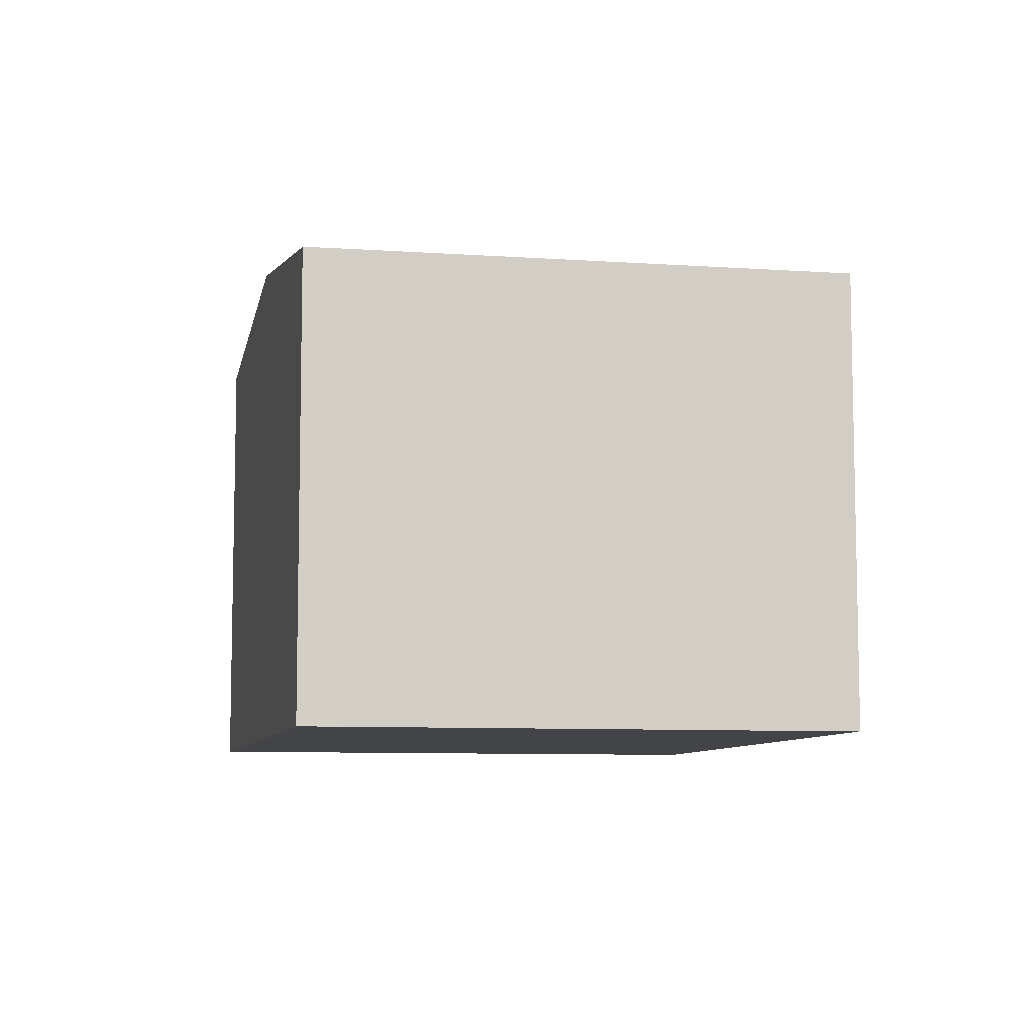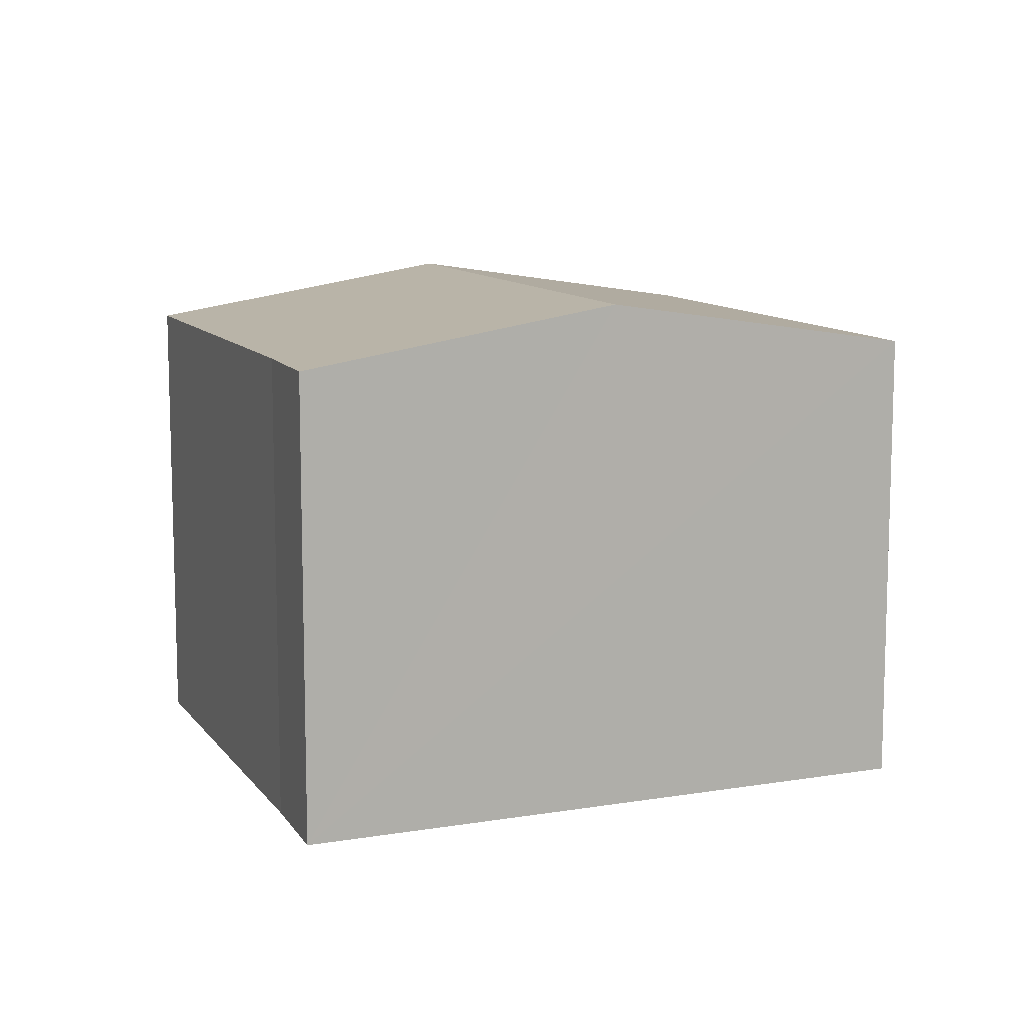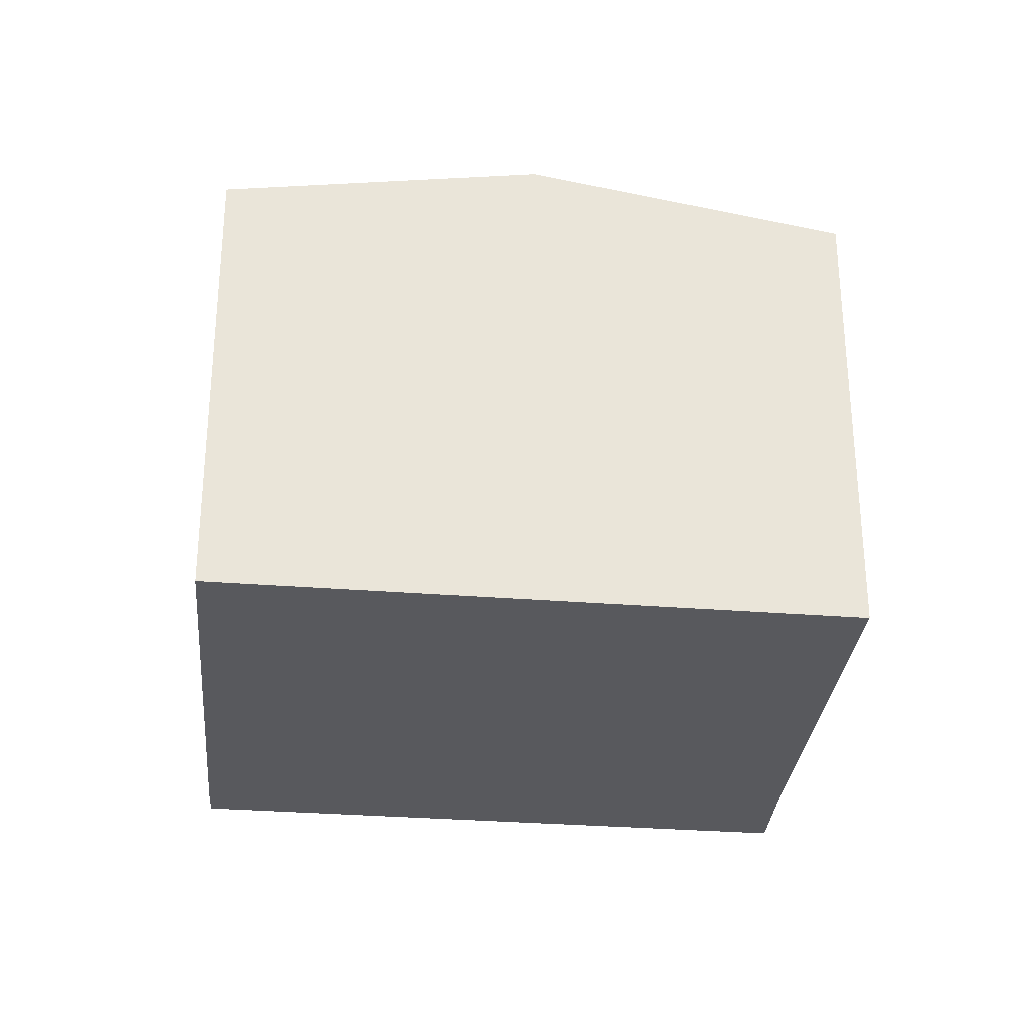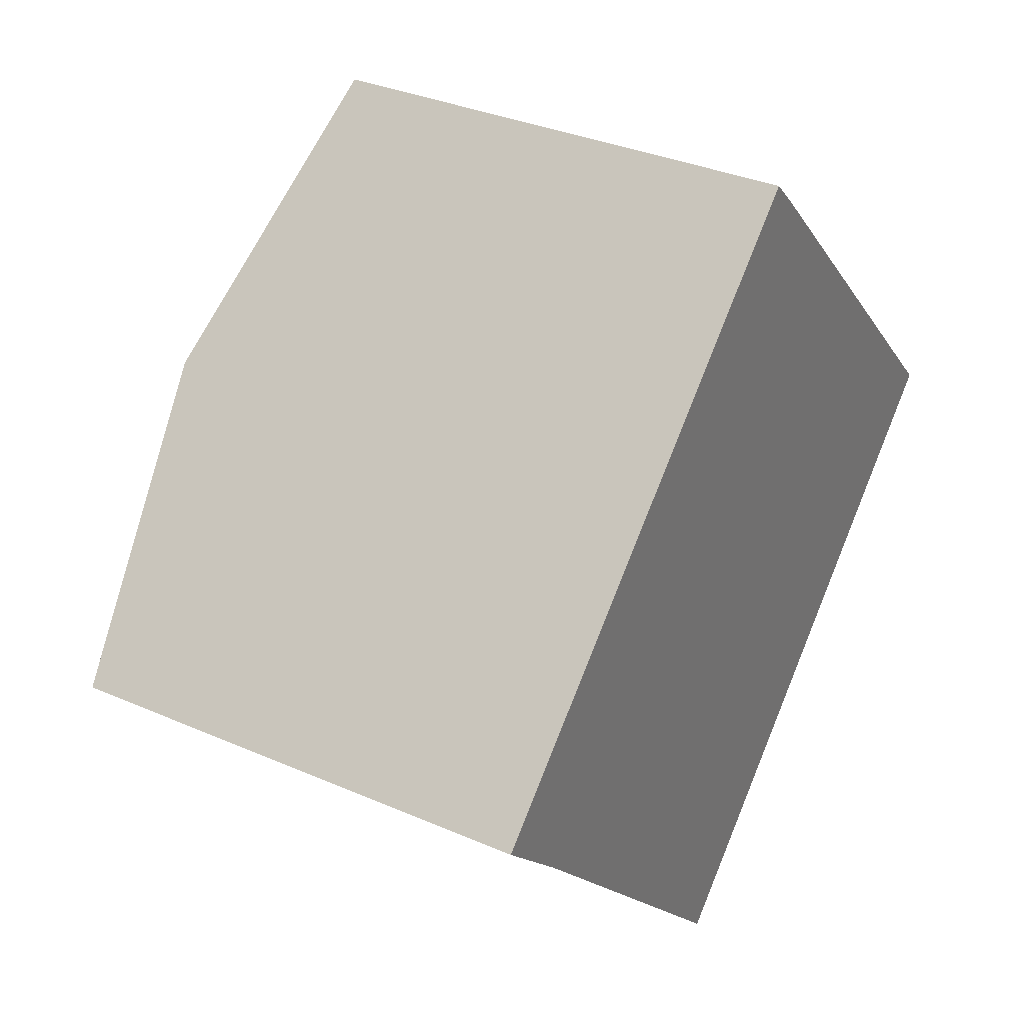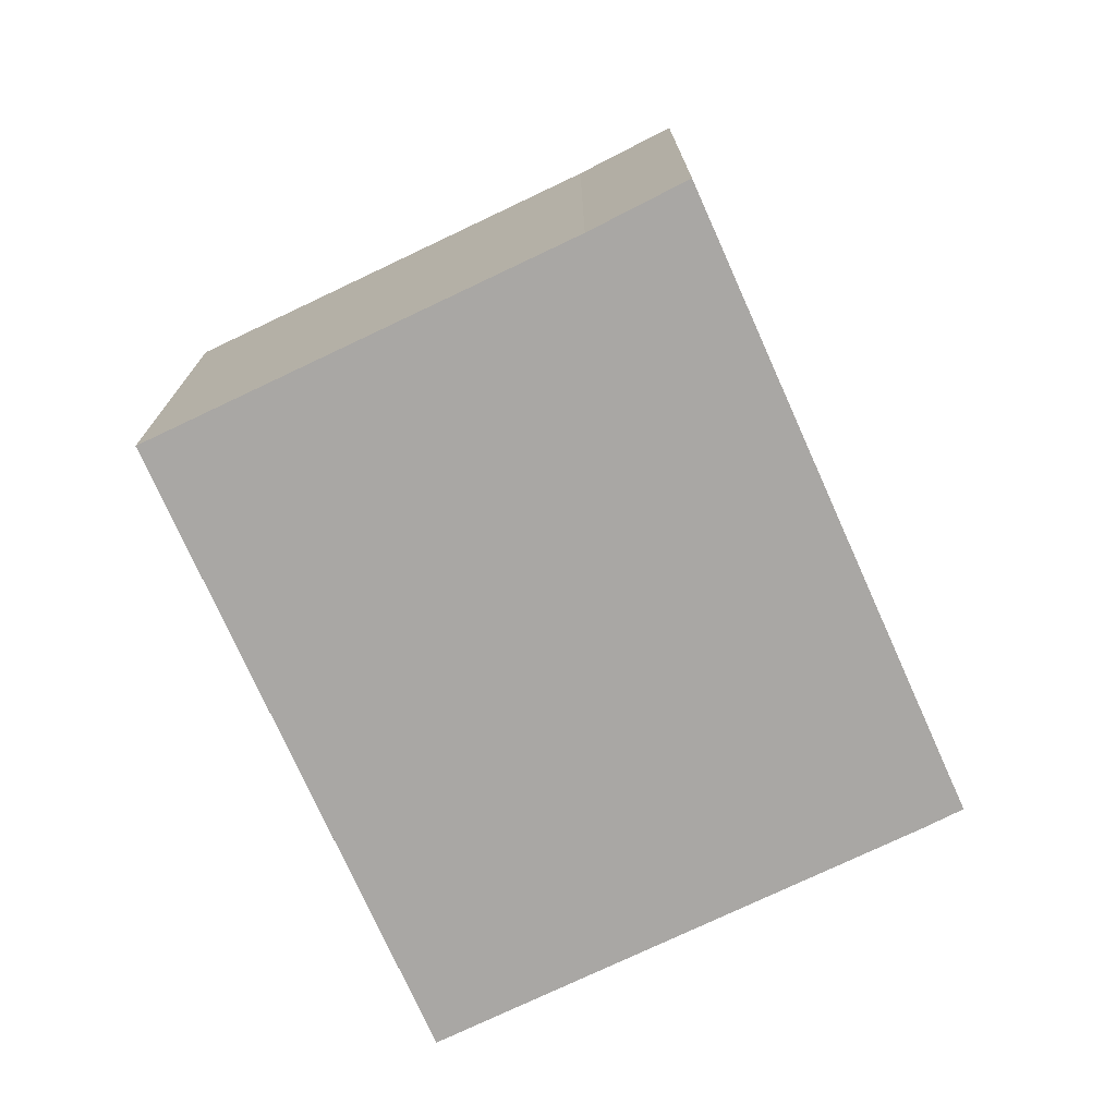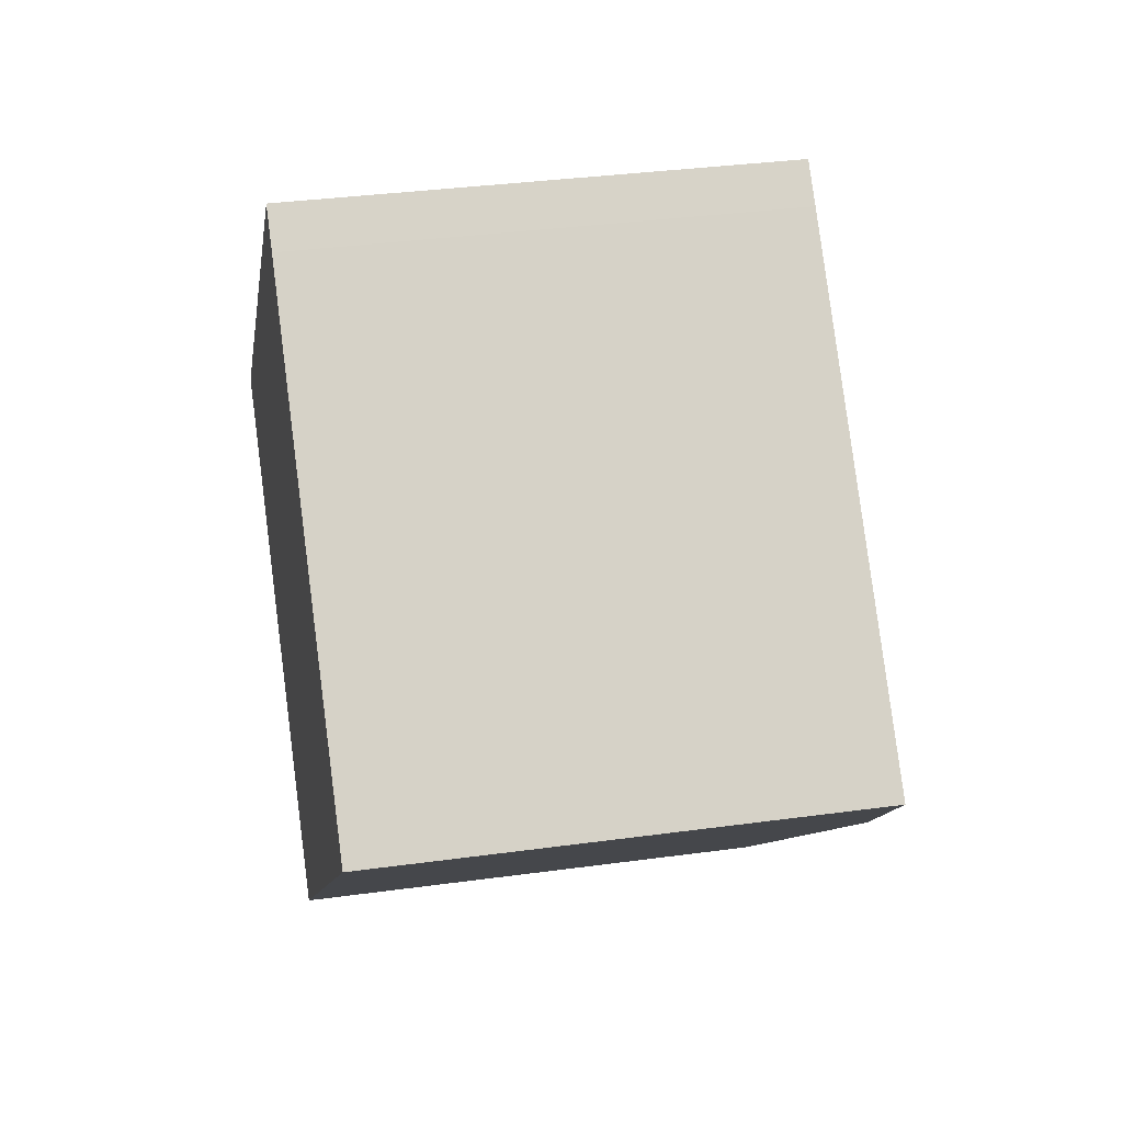
<metadata>
{"format":"obj","ext":"obj","renderer":"f3d","projection":"perspective","resolution":1024,"background":"white","views":[{"elev":-8.2,"azim":34.6,"up":"+Y"},{"elev":10.7,"azim":-65.7,"up":"+Y"},{"elev":-30.0,"azim":130.4,"up":"+Y"},{"elev":33.7,"azim":-59.2,"up":"+Z"},{"elev":-74.7,"azim":-108.8,"up":"+Y"},{"elev":34.2,"azim":79.5,"up":"+Z"}]}
</metadata>
<code>
v  3.696 7.945 3.433
v  13.39 7.167 0.703
v  9.72 7.945 -2.709
v  7.83 7.167 6.373
v  7.357 7.169 6.834
v  6.035 7.164 -6.132
v  1.176 7.168 -1.139
v  0 7.162 4.385e-16
v  1.176 6.974e-17 -1.139
v  6.035 3.755e-16 -6.132
v  0 0 0
v  7.357 -4.185e-16 6.834
v  3.696 -2.102e-16 3.433
v  7.83 -3.902e-16 6.373
v  13.39 -4.305e-17 0.703
v  9.72 1.659e-16 -2.709
g defaultobject
f 1 2 3
f 2 1 4
f 4 1 5
f 6 1 3
f 1 6 7
f 1 7 8
f 6 9 7
f 9 6 10
f 9 8 7
f 8 9 11
f 11 1 8
f 1 11 5
f 5 11 12
f 12 11 13
f 12 4 5
f 4 12 14
f 14 2 4
f 2 14 15
f 3 10 6
f 10 3 2
f 10 2 16
f 16 2 15
f 13 14 12
f 14 13 15
f 15 13 11
f 15 11 9
f 15 9 10
f 15 10 16

</code>
